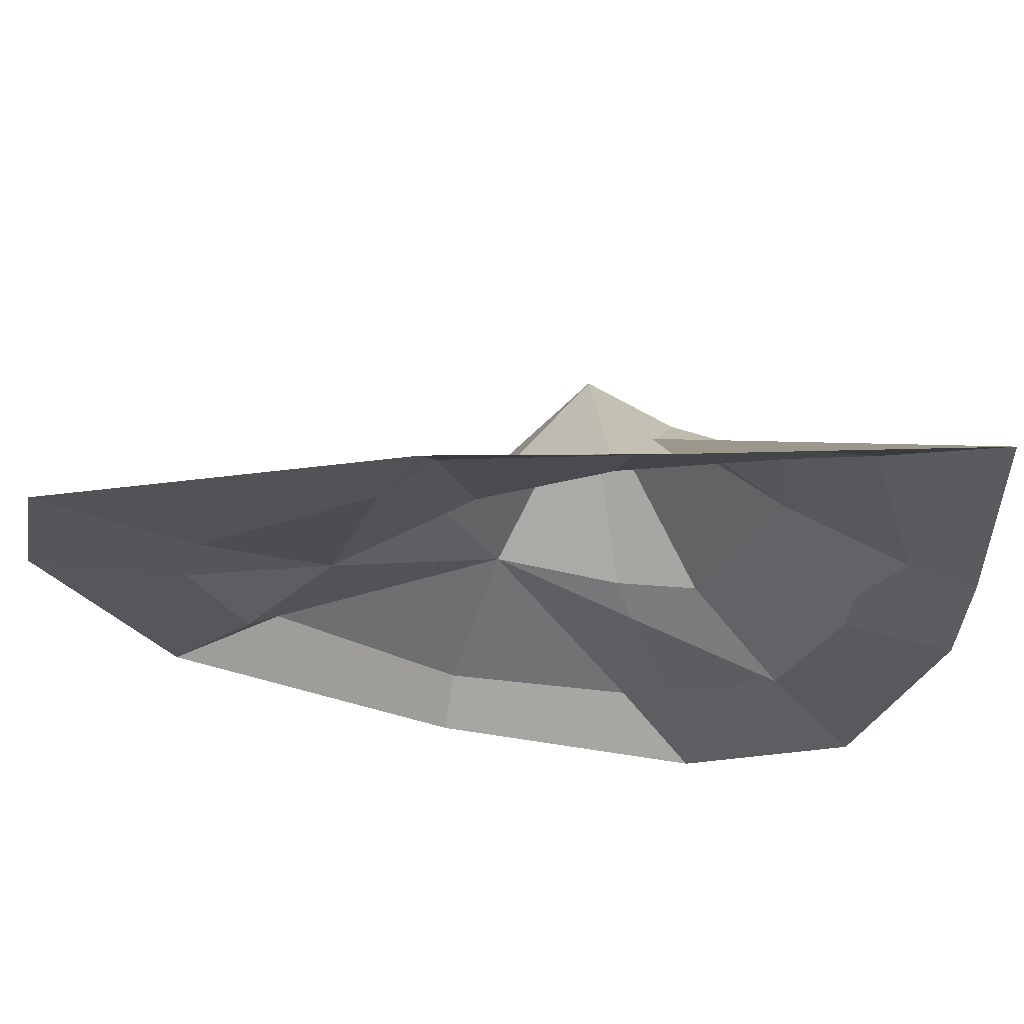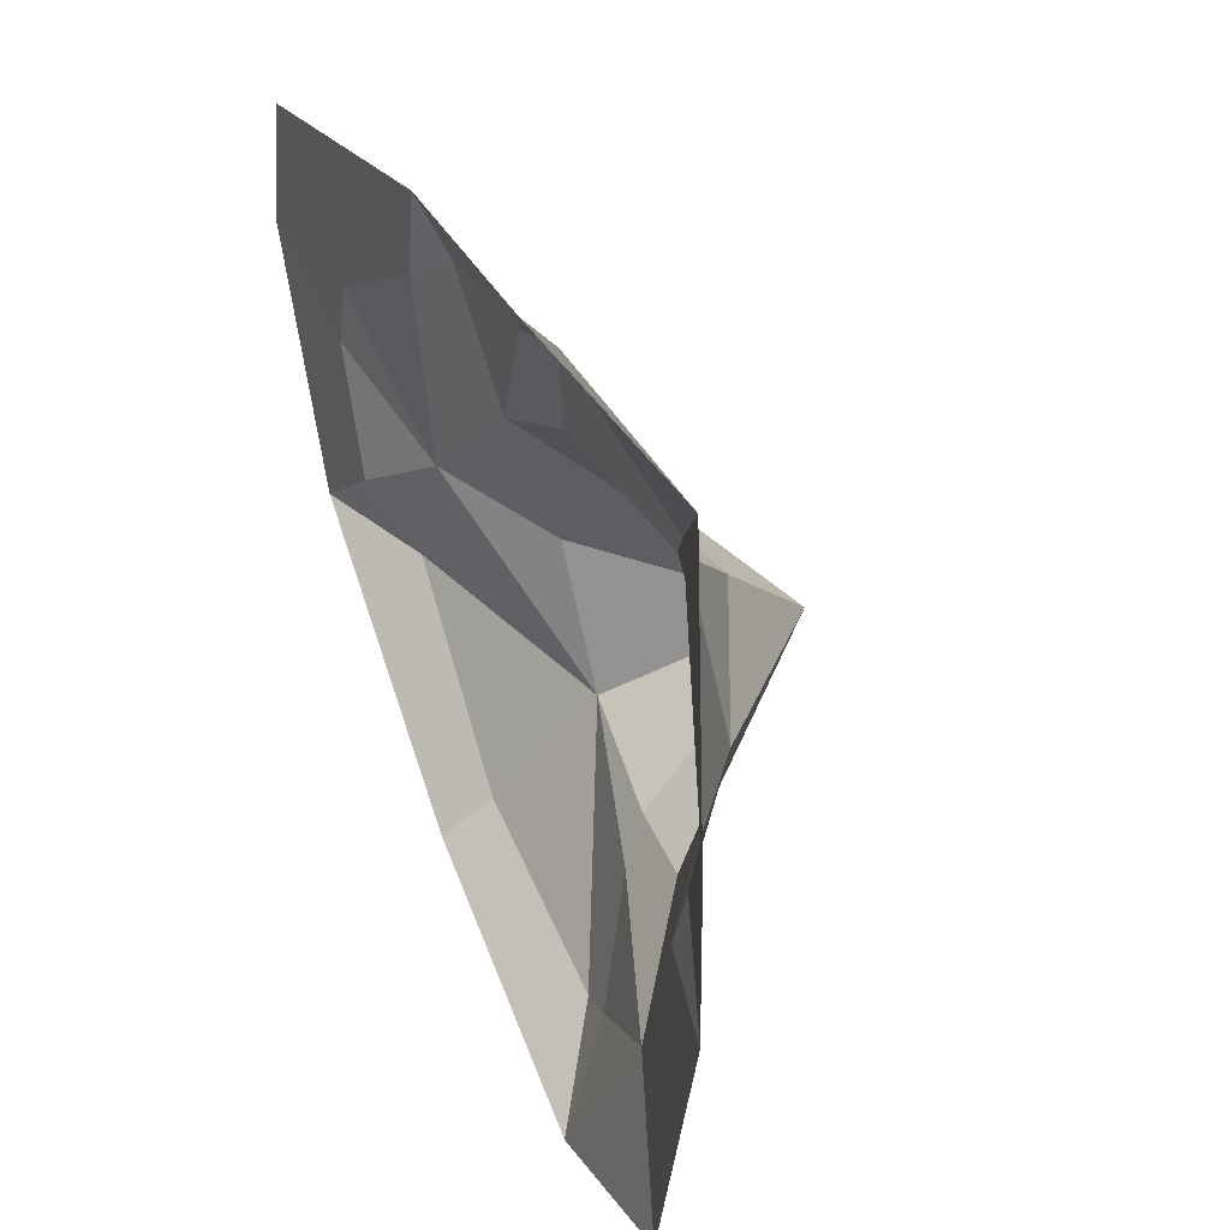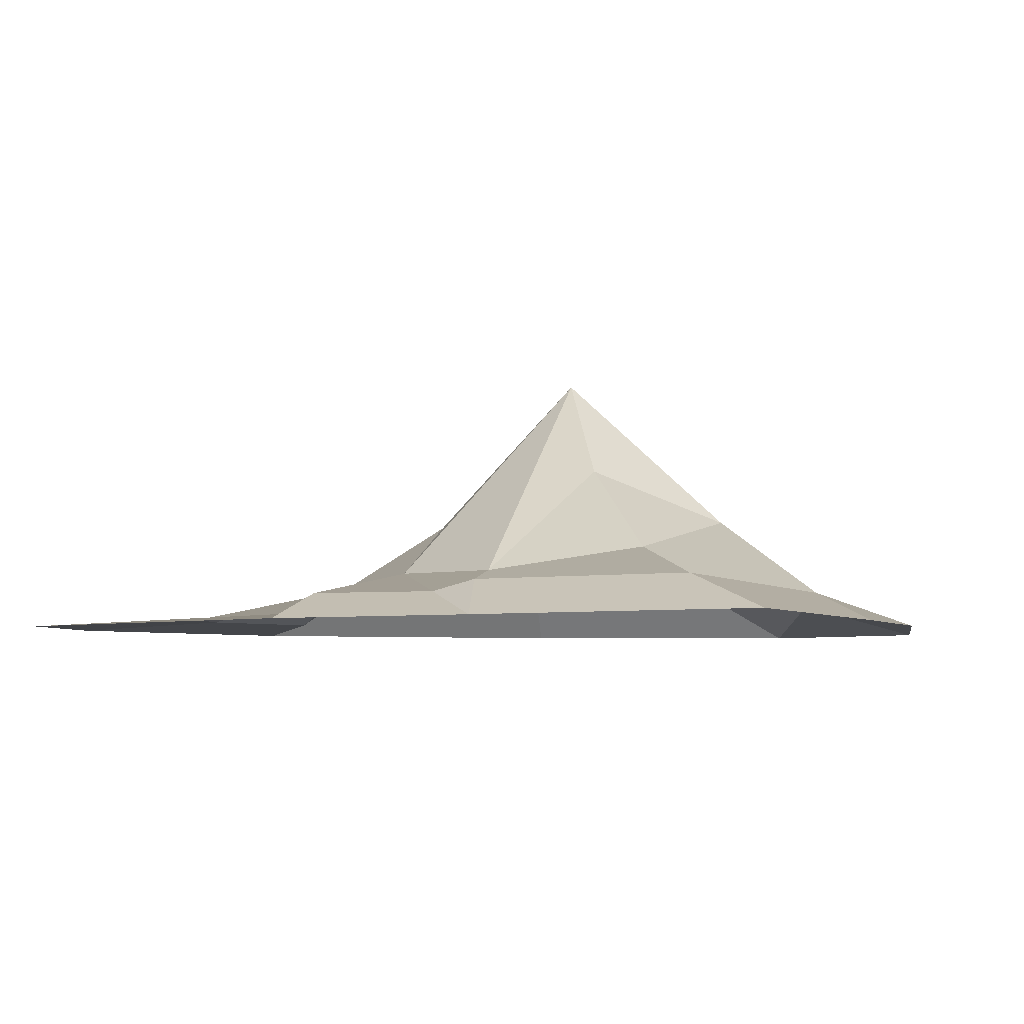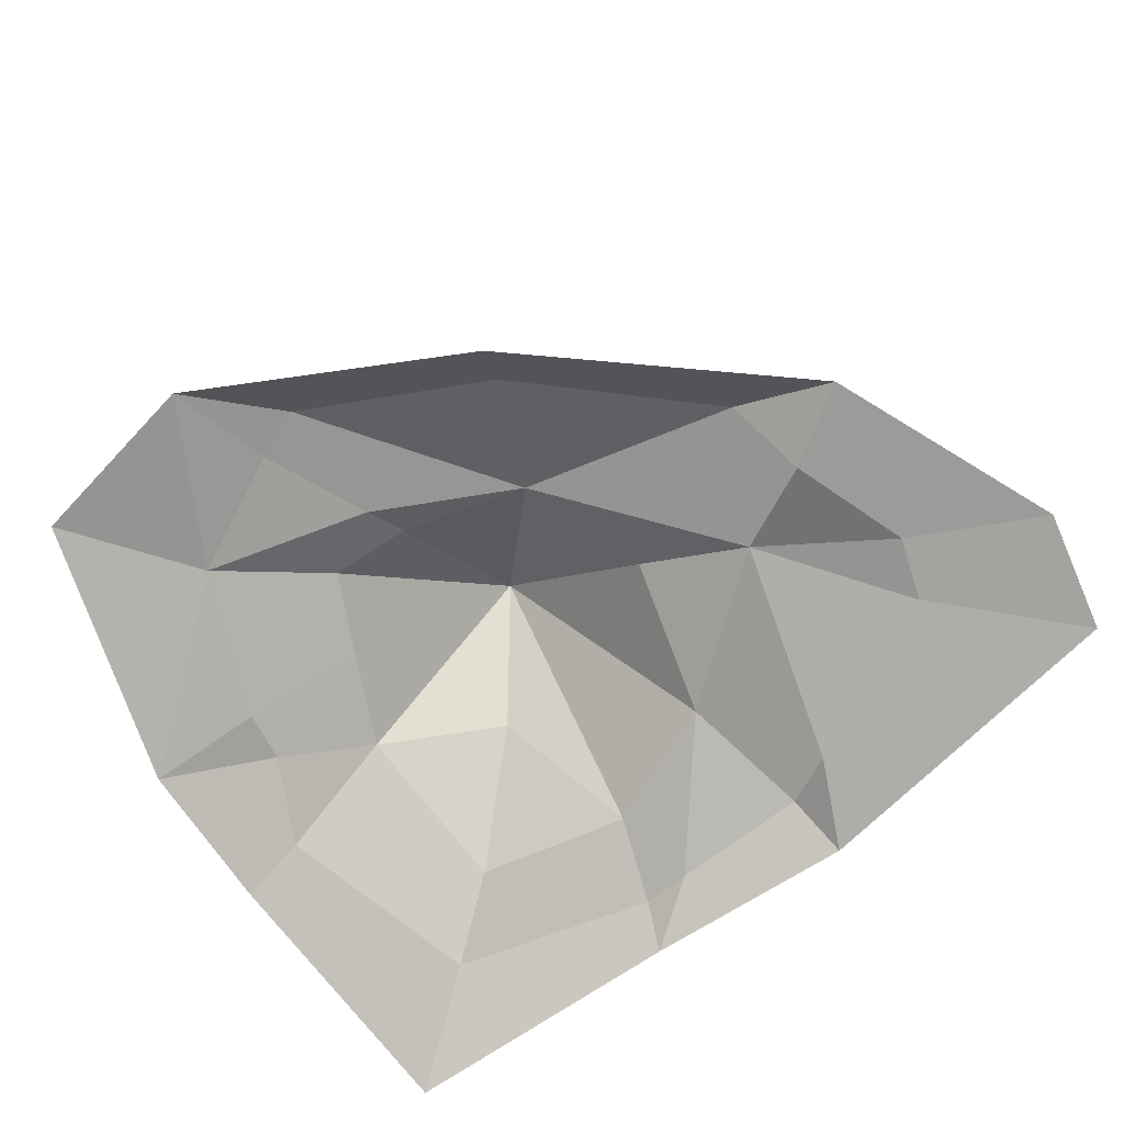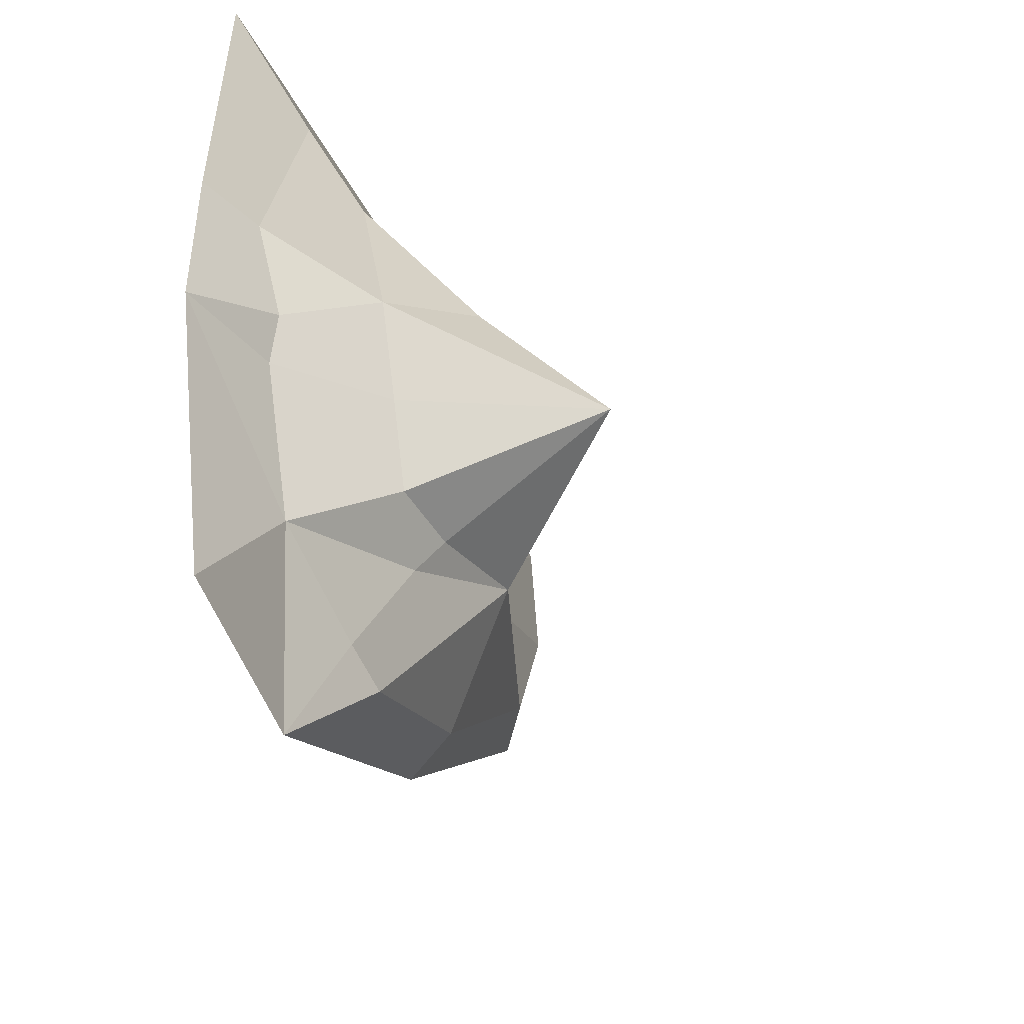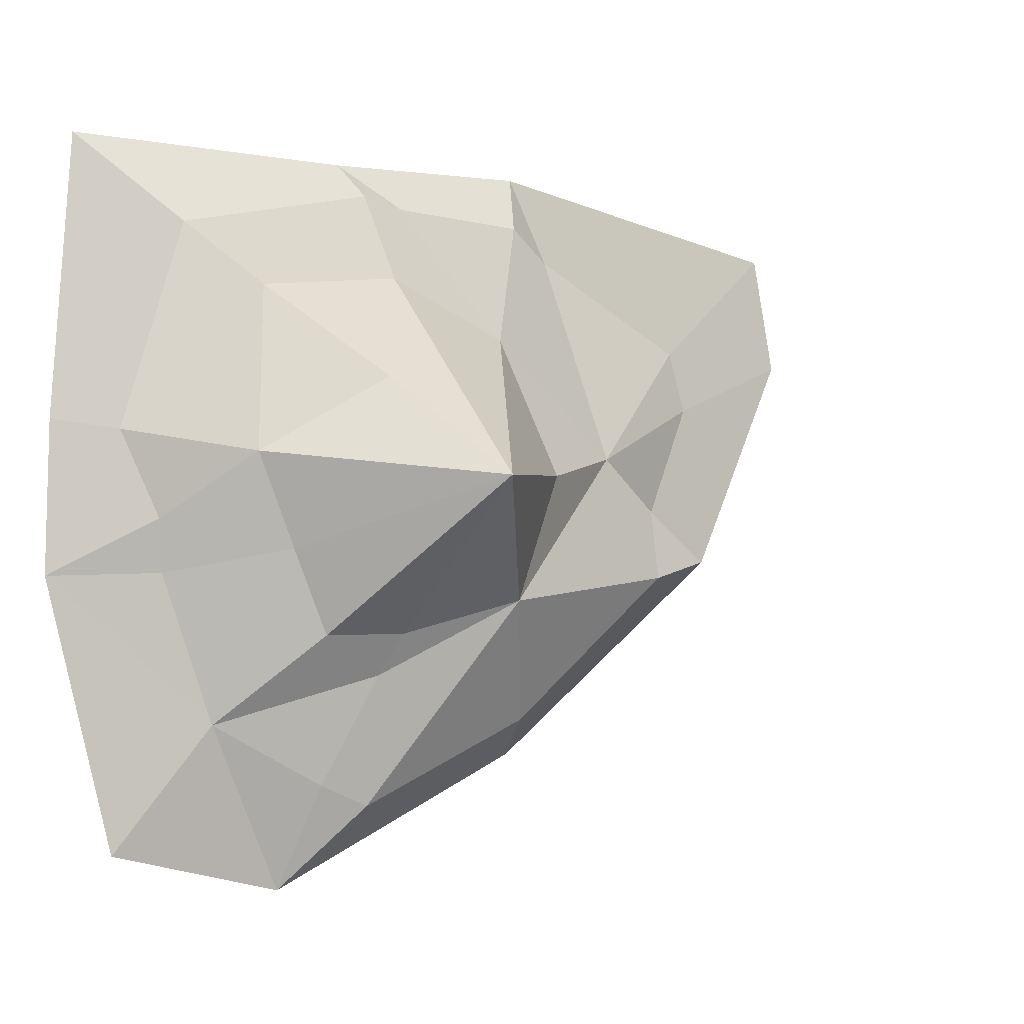
<metadata>
{"format":"obj","ext":"obj","renderer":"f3d","projection":"perspective","resolution":1024,"background":"white","views":[{"elev":63.3,"azim":-1.9,"up":"+Z"},{"elev":33.1,"azim":65.4,"up":"+Z"},{"elev":-5.6,"azim":25.6,"up":"+Y"},{"elev":-74.9,"azim":-145.6,"up":"+Y"},{"elev":-42.4,"azim":111.0,"up":"+Z"},{"elev":-5.4,"azim":148.1,"up":"+Z"}]}
</metadata>
<code>
v -382.3 -8e-06 226.3
v 255.1 -8e-06 256.3
v 215.1 -8e-06 -277.9
v -400.3 -8e-06 132.5
v 81.1 -8e-06 -307
v -123.2 -8e-06 -205.3
v -321.4 -8e-06 -42.18
v -127 0 267.9
v 34 0 259.8
v 268.6 -8e-06 40.59
v 269.9 0 -74.6
v -1.905 205.1 -4.082
v -199.1 35.19 35.8
v 146.9 23.04 -182.5
v -76.42 95.09 -86.85
v -116.2 87.57 12.59
v -92.4 41.01 124.4
v 3.381 38.56 165.5
v 52.54 121.9 73.55
v 139.2 81.8 16.89
v 30.47 66.08 -145
v 108.9 80.24 -53.37
v 80.68 78.03 -116.4
v 18.42 83.53 -113.9
v 123.2 53.9 146.3
v -283.7 7.091 134.4
v -156.5 6.845 200.1
v -117.8 20.92 222.2
v -13.19 19.57 225.8
v 24.05 27.34 230.6
v 177.9 29.92 192.4
v 222.8 22.48 33.73
v 193.7 28.98 -31.29
v 188.1 21.88 -70.83
v 62.66 35.99 -227.8
v 26.64 41.48 -243.4
v -115 34.66 -177.8
v -247.3 39.52 -60.49
v -263.6 7.209 -2.173
v -298.4 7.054 86.95
v -382.3 -8e-06 226.3
v 255.1 -8e-06 256.3
v 215.1 -8e-06 -277.9
v -400.3 -8e-06 132.5
v 81.1 -8e-06 -307
v -123.2 -8e-06 -205.3
v -321.4 -8e-06 -42.18
v -127 0 267.9
v 34 0 259.8
v 268.6 -8e-06 40.59
v 269.9 0 -74.6
v -1.905 205.1 -4.082
v -199.1 35.19 35.8
v 146.9 23.04 -182.5
v -76.42 95.09 -86.85
v -116.2 87.57 12.59
v -92.4 41.01 124.4
v 3.381 38.56 165.5
v 52.54 121.9 73.55
v 139.2 81.8 16.89
v 30.47 66.08 -145
v 108.9 80.24 -53.37
v 80.68 78.03 -116.4
v 18.42 83.53 -113.9
v 123.2 53.9 146.3
v -283.7 7.091 134.4
v -156.5 6.845 200.1
v -117.8 20.92 222.2
v -13.19 19.57 225.8
v 24.05 27.34 230.6
v 177.9 29.92 192.4
v 222.8 22.48 33.73
v 193.7 28.98 -31.29
v 188.1 21.88 -70.83
v 62.66 35.99 -227.8
v 26.64 41.48 -243.4
v -115 34.66 -177.8
v -247.3 39.52 -60.49
v -263.6 7.209 -2.173
v -298.4 7.054 86.95
f 18 19 12
f 40 26 13
f 12 17 18
f 35 36 15 21
f 39 40 13
f 16 17 12
f 26 27 13
f 13 15 38 39
f 22 23 12
f 20 22 12
f 14 35 21
f 3 14 11
f 5 14 3
f 36 37 15
f 37 38 15
f 15 16 12
f 13 16 15
f 13 27 28 17
f 28 29 17
f 19 20 12
f 18 17 29 30
f 18 25 19
f 25 20 19
f 32 33 20
f 24 15 12
f 23 24 12
f 33 34 22 20
f 34 14 23 22
f 14 21 24 23
f 21 15 24
f 30 31 25 18
f 31 32 20 25
f 13 17 16
f 1 8 27 26
f 28 27 8
f 9 29 28 8
f 30 29 9
f 2 31 30 9
f 10 32 31 2
f 11 33 32 10
f 11 34 33
f 11 14 34
f 5 35 14
f 5 36 35
f 6 37 36 5
f 7 38 37 6
f 39 38 7
f 4 40 39 7
f 1 26 40 4
f 58 52 59
f 80 53 66
f 52 58 57
f 75 61 55 76
f 79 53 80
f 56 52 57
f 66 53 67
f 53 79 78 55
f 62 52 63
f 60 52 62
f 54 61 75
f 43 51 54
f 45 43 54
f 76 55 77
f 77 55 78
f 55 52 56
f 53 55 56
f 53 57 68 67
f 68 57 69
f 59 52 60
f 58 70 69 57
f 58 59 65
f 65 59 60
f 72 60 73
f 64 52 55
f 63 52 64
f 73 60 62 74
f 74 62 63 54
f 54 63 64 61
f 61 64 55
f 70 58 65 71
f 71 65 60 72
f 53 56 57
f 41 66 67 48
f 68 48 67
f 49 48 68 69
f 70 49 69
f 42 49 70 71
f 50 42 71 72
f 51 50 72 73
f 51 73 74
f 51 74 54
f 45 54 75
f 45 75 76
f 46 45 76 77
f 47 46 77 78
f 79 47 78
f 44 47 79 80
f 41 44 80 66

</code>
